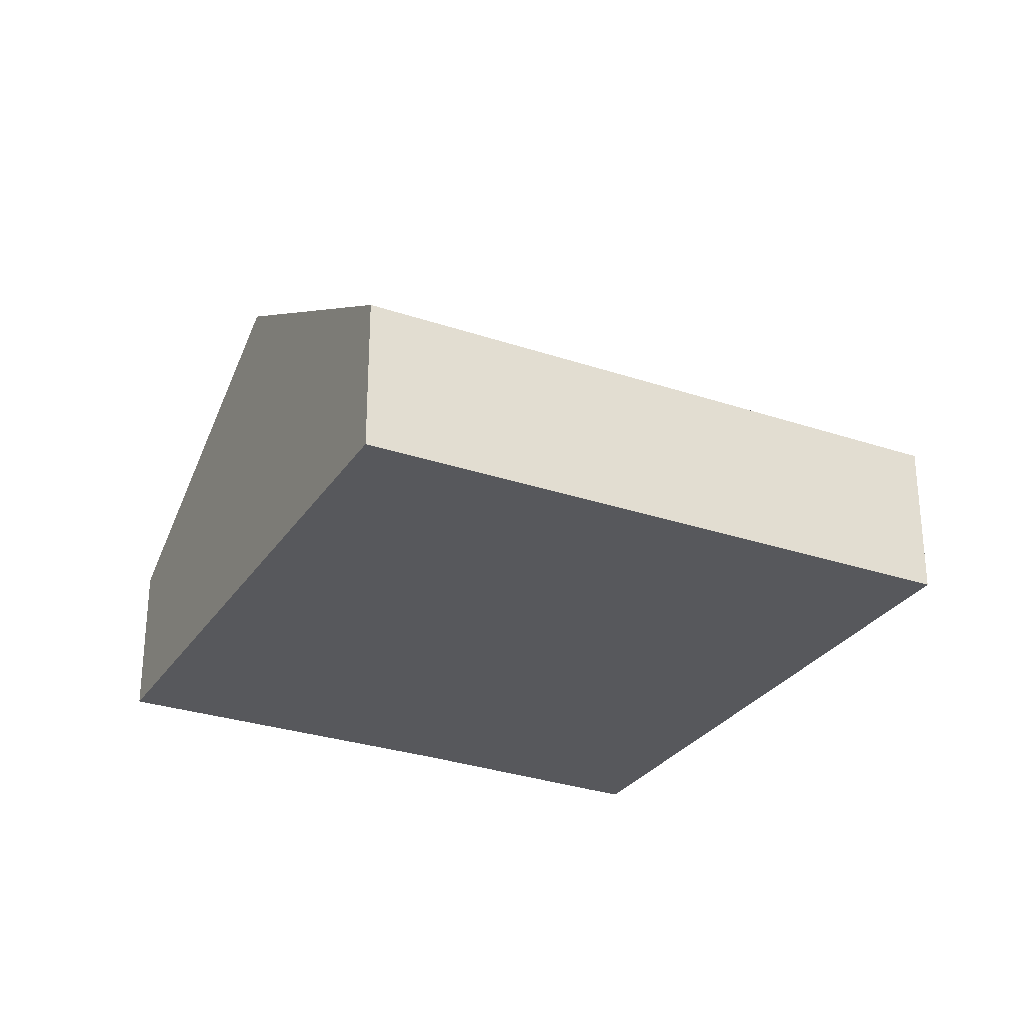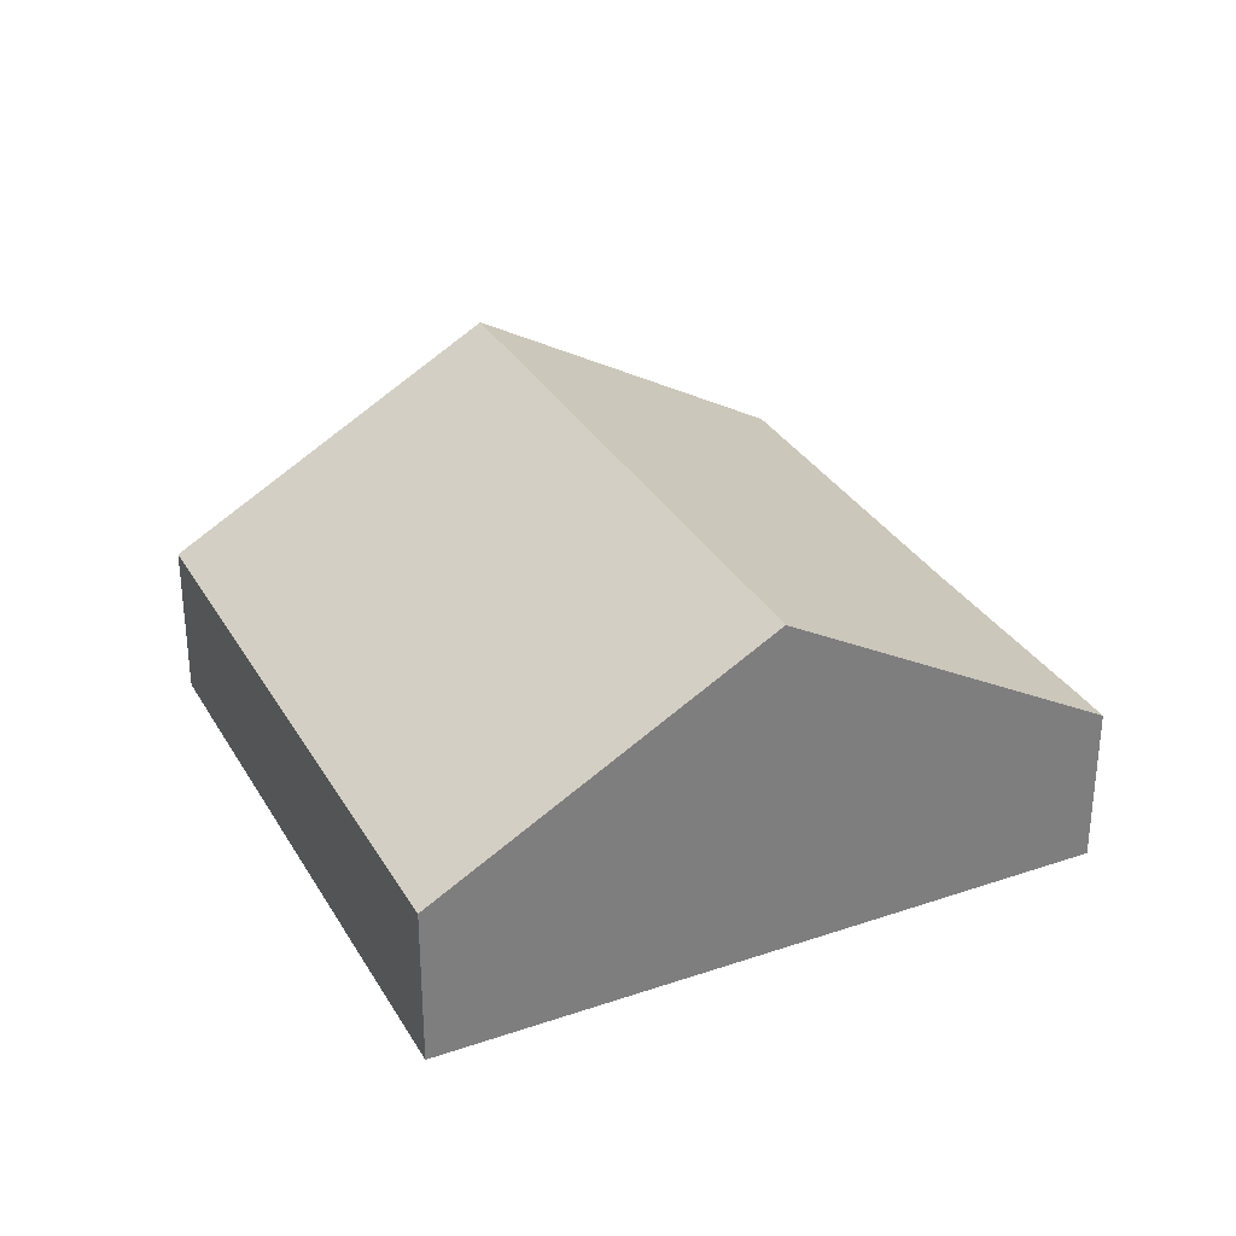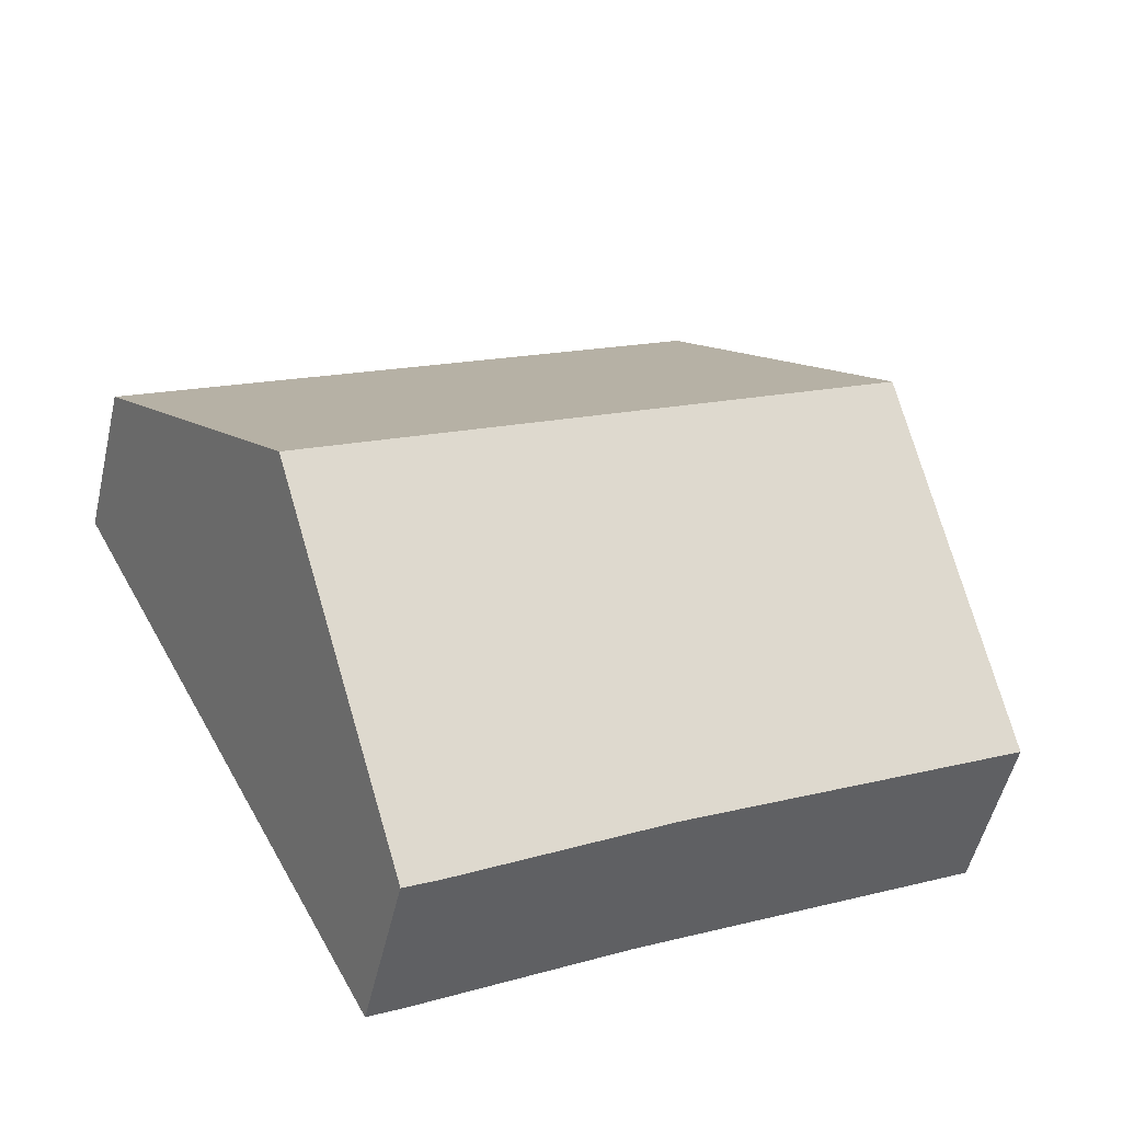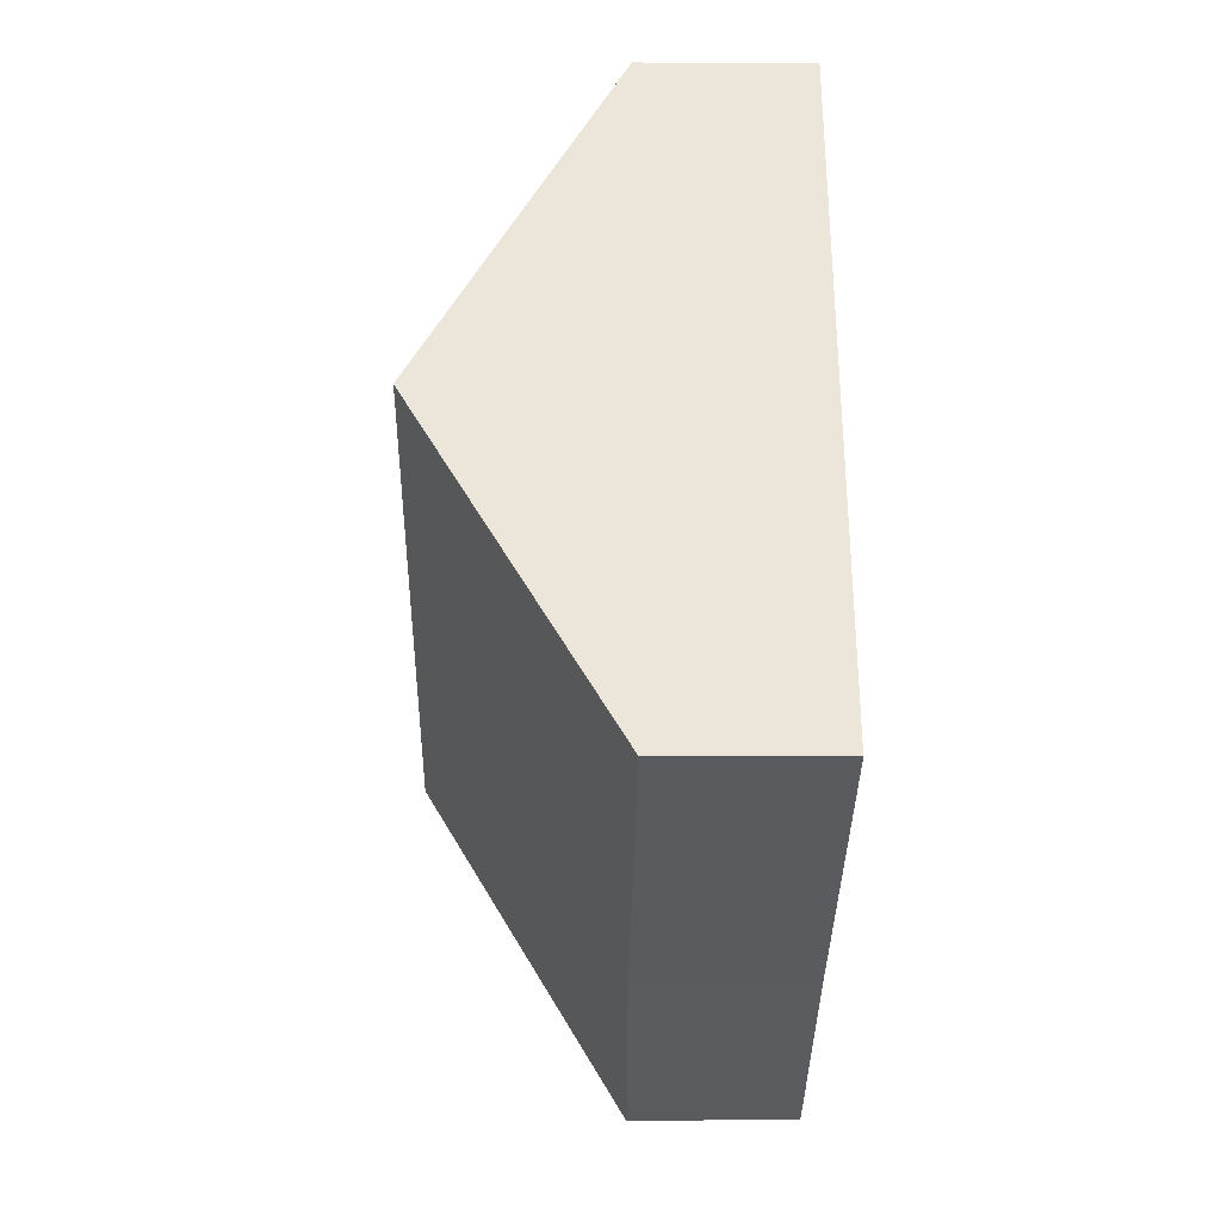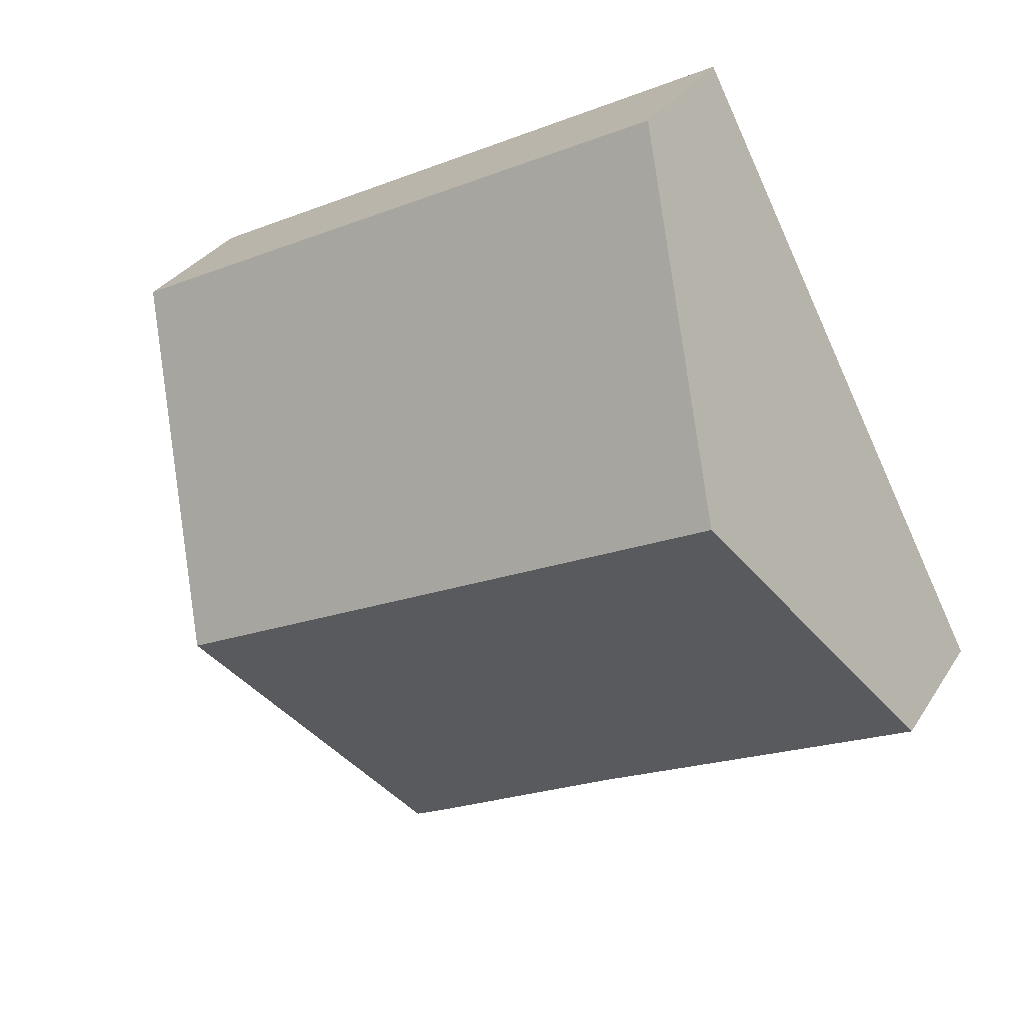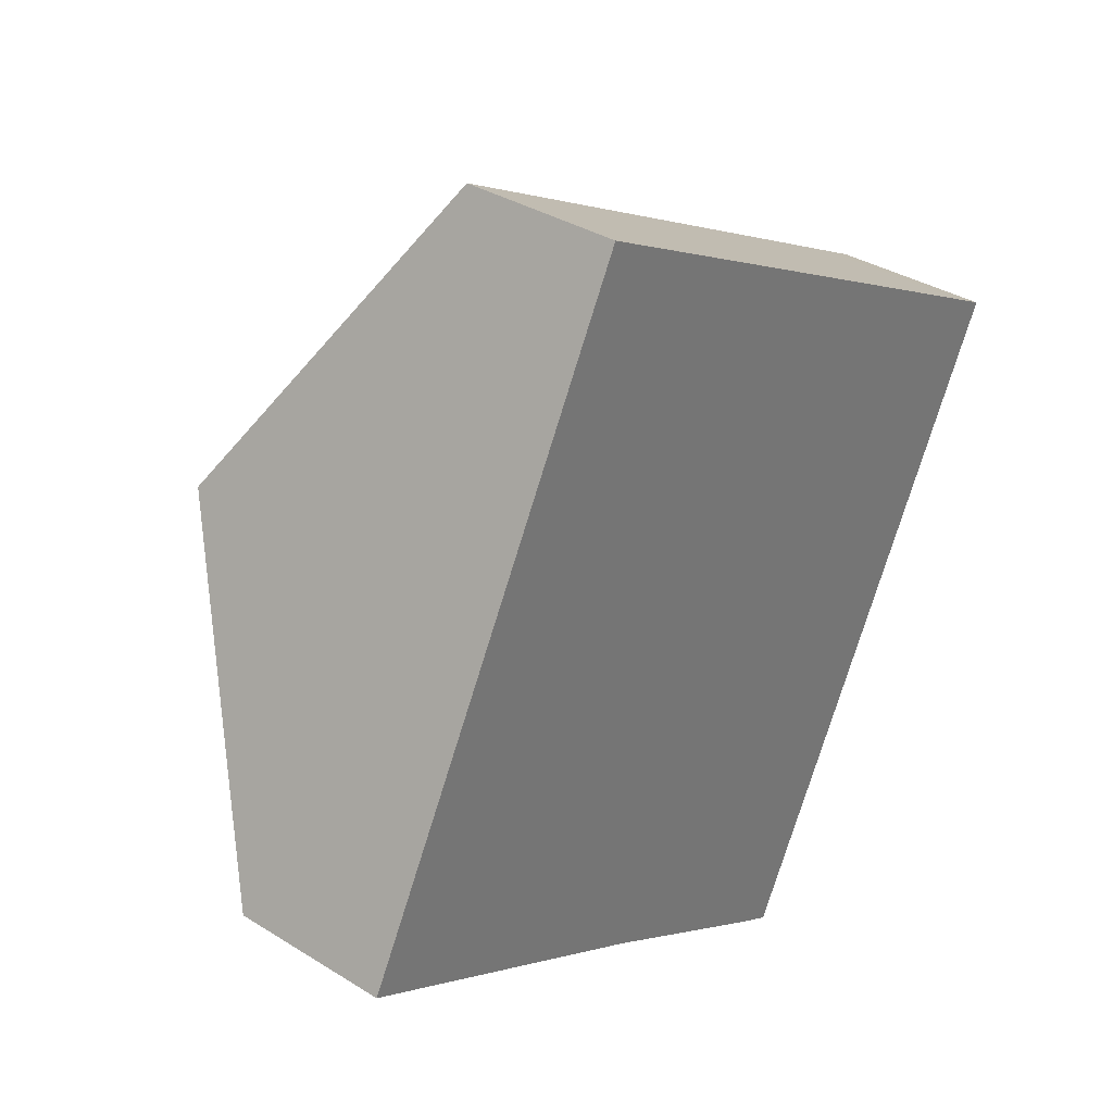
<metadata>
{"format":"obj","ext":"obj","renderer":"f3d","projection":"perspective","resolution":1024,"background":"white","views":[{"elev":-28.8,"azim":0.6,"up":"+Y"},{"elev":31.8,"azim":91.8,"up":"+Y"},{"elev":-52.1,"azim":166.9,"up":"+Z"},{"elev":-5.2,"azim":-91.0,"up":"+Z"},{"elev":30.7,"azim":-153.4,"up":"+Z"},{"elev":34.4,"azim":-49.9,"up":"+Z"}]}
</metadata>
<code>
v  7.384 3.516 -0.041
v  8.556 1.599 3.21
v  8.963 1.6 2.998
v  3.559 1.599 5.805
v  1.552 3.516 2.988
v  3.131 1.6 6.027
v  5.465 1.593 -2.916
v  5.799 1.593 -3.09
v  3.396 1.631 -1.764
v  0 1.632 9.993e-17
v  5.799 1.892e-16 -3.09
v  5.465 1.786e-16 -2.916
v  3.396 1.08e-16 -1.764
v  0 0 0
v  1.552 -1.83e-16 2.988
v  3.131 -3.69e-16 6.027
v  3.559 -3.555e-16 5.805
v  8.556 -1.966e-16 3.21
v  8.963 -1.836e-16 2.998
v  7.384 2.511e-18 -0.041
g defaultobject
f 1 2 3
f 2 1 4
f 4 1 5
f 4 5 6
f 7 1 8
f 1 7 5
f 5 7 9
f 5 9 10
f 11 7 8
f 7 11 12
f 7 13 9
f 13 7 12
f 9 14 10
f 14 9 13
f 14 5 10
f 5 14 15
f 5 15 6
f 6 15 16
f 16 4 6
f 4 16 17
f 4 17 2
f 2 17 18
f 2 18 3
f 3 18 19
f 1 11 8
f 11 1 3
f 11 3 20
f 20 3 19
f 15 17 16
f 17 15 18
f 18 15 14
f 18 14 13
f 18 13 19
f 19 13 20
f 20 13 12
f 20 12 11

</code>
